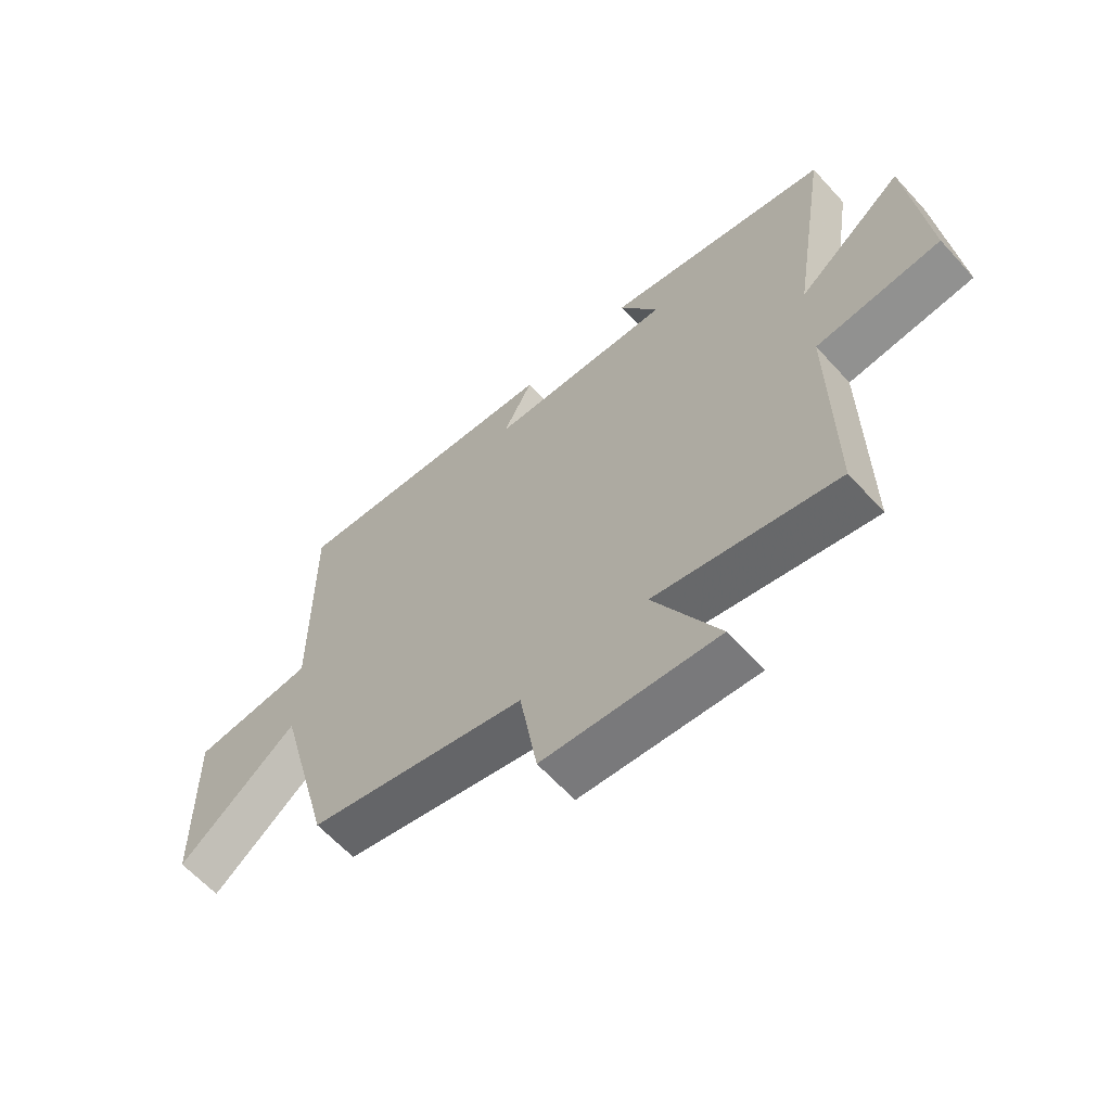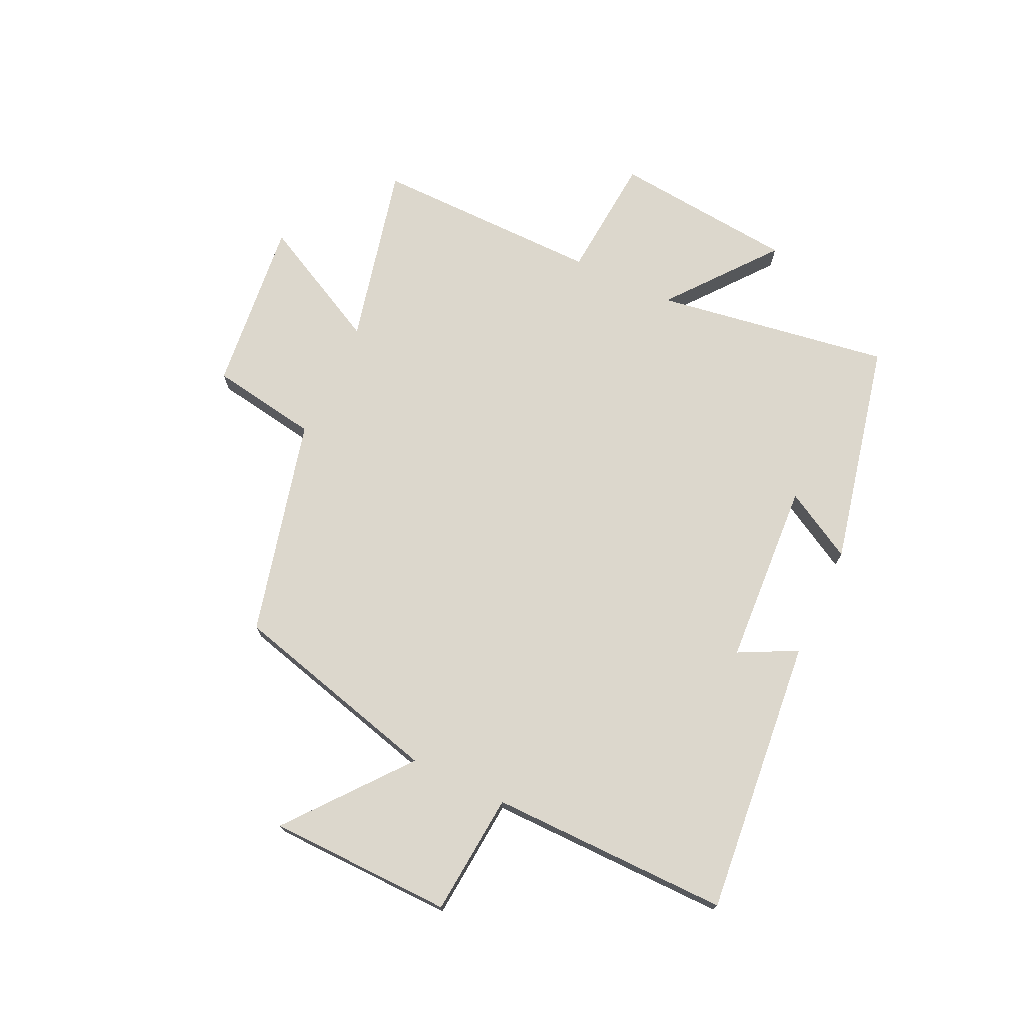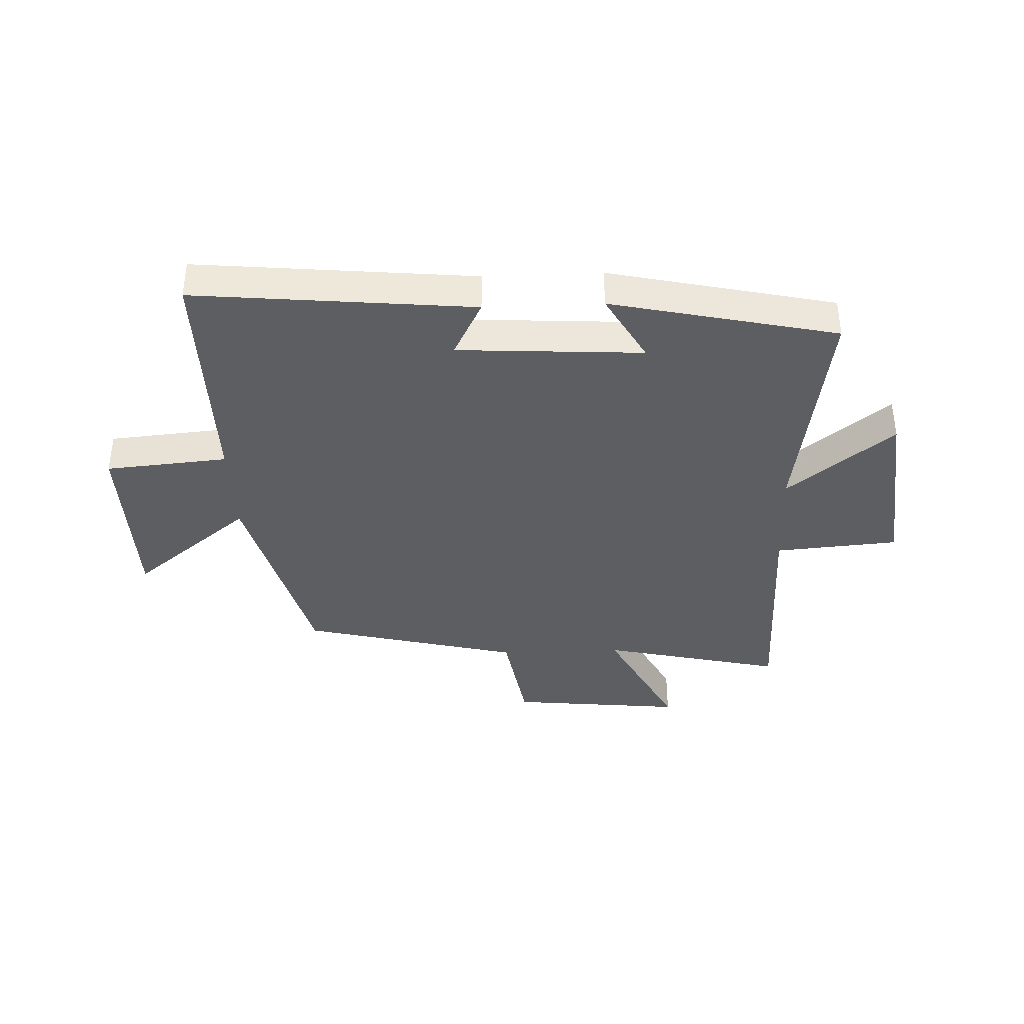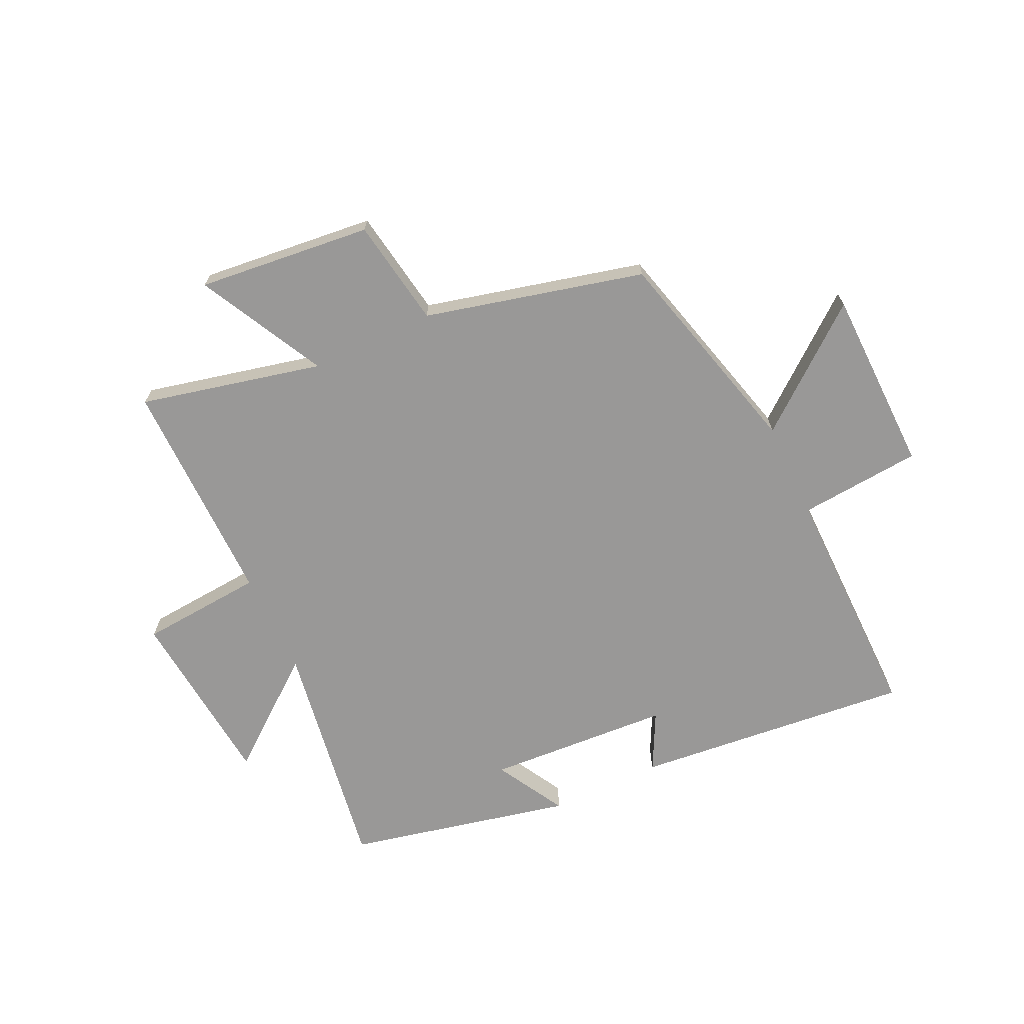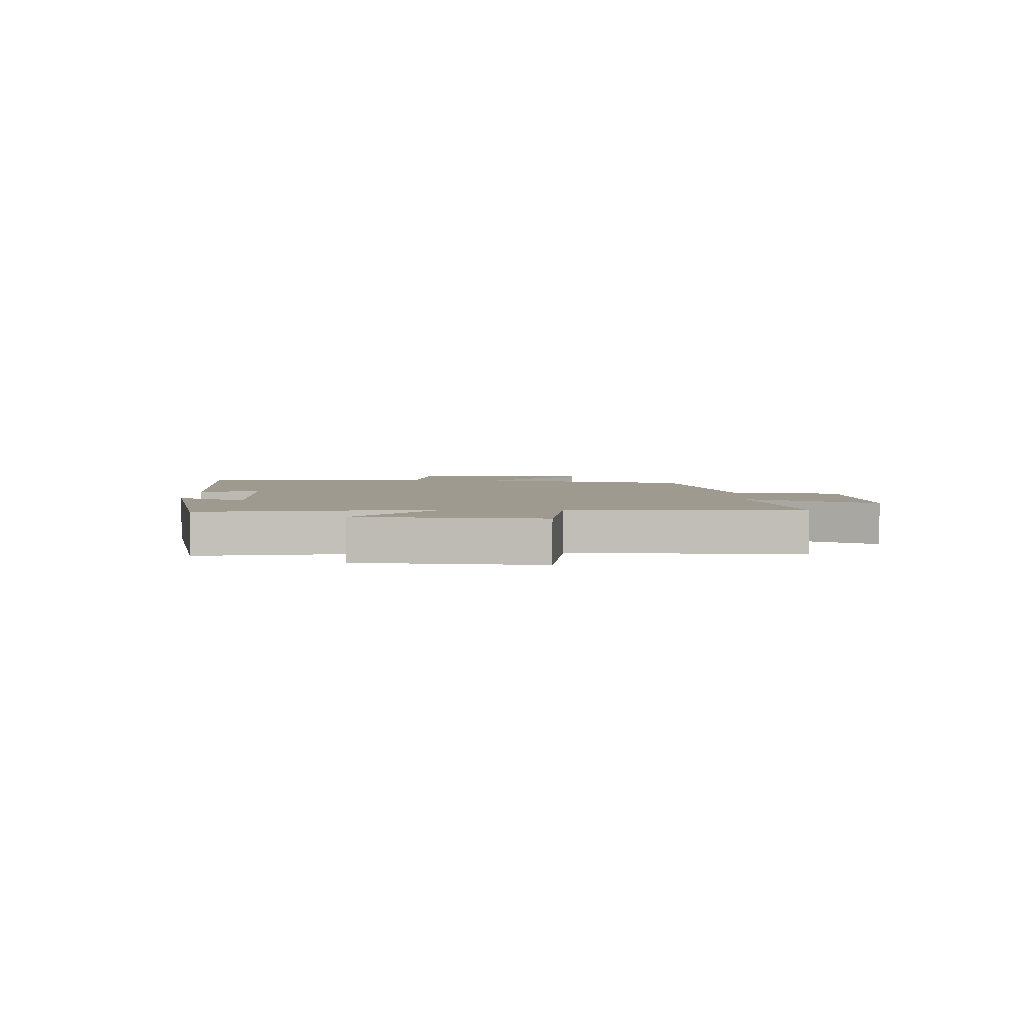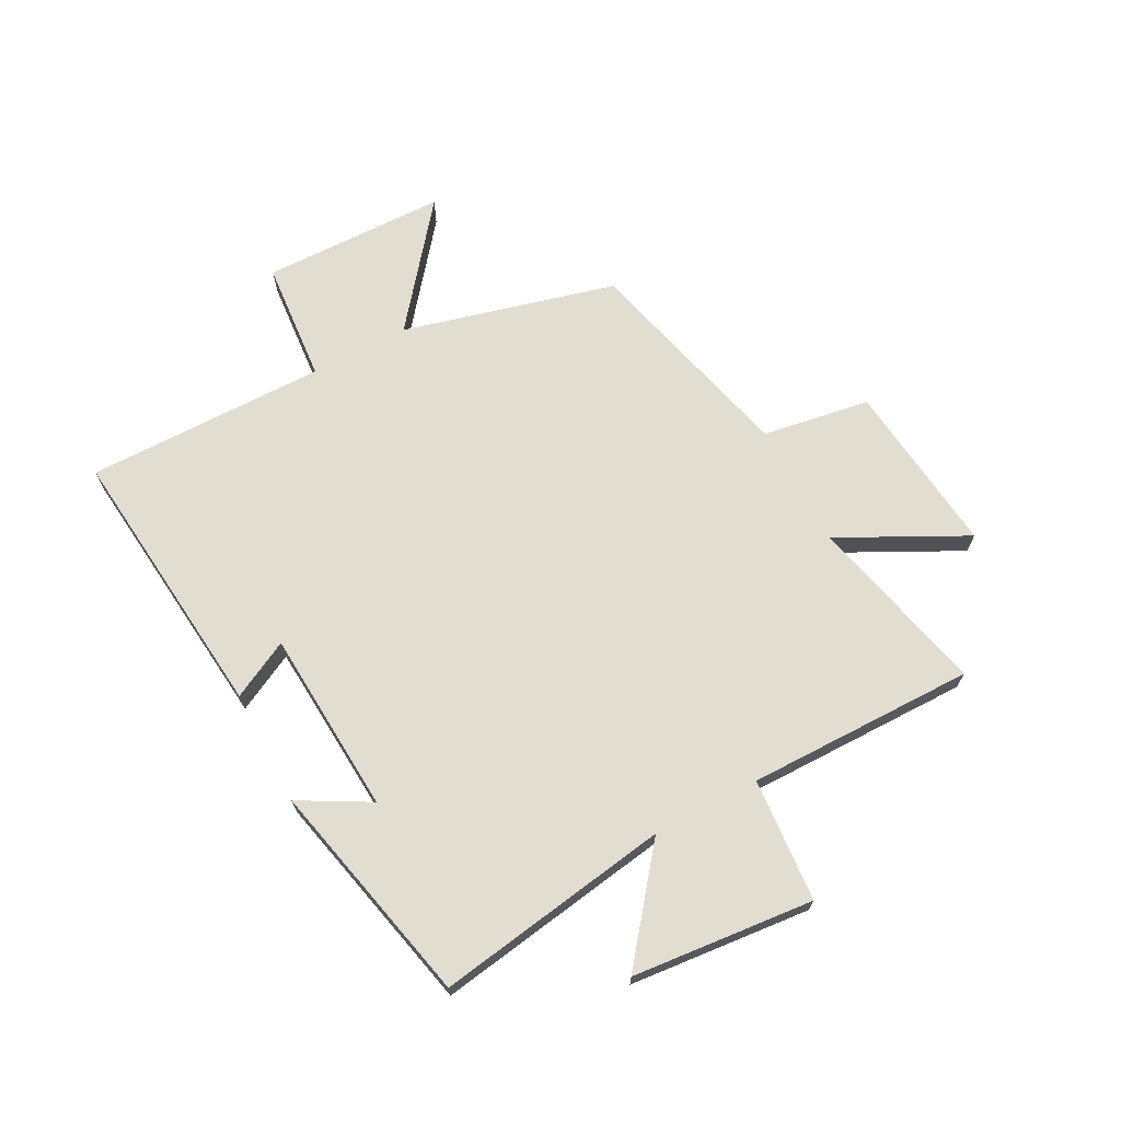
<metadata>
{"format":"obj","ext":"obj","renderer":"f3d","projection":"perspective","resolution":1024,"background":"white","views":[{"elev":-62.6,"azim":42.2,"up":"+Z"},{"elev":73.0,"azim":-64.7,"up":"+Y"},{"elev":-38.0,"azim":2.4,"up":"+Y"},{"elev":-68.7,"azim":-154.7,"up":"+Y"},{"elev":3.6,"azim":91.3,"up":"+Y"},{"elev":68.8,"azim":62.0,"up":"+Y"}]}
</metadata>
<code>
v -0.503 0.07 0.548
v -0.024 0.07 0.5
v -0.075 0.07 0.4
v 0.243 0.07 0.38
v 0.176 0.07 0.5
v 0.564 0.07 0.413
v 0.5 0.07 0.007
v 0.683 0.07 0.152
v 0.713 0.07 -0.162
v 0.5 0.07 -0.179
v 0.503 0.07 -0.573
v 0.19 0.07 -0.5
v 0.302 0.07 -0.718
v 0.002 0.07 -0.686
v -0.028 0.07 -0.5
v -0.404 0.07 -0.406
v -0.5 0.07 -0.039
v -0.705 0.07 -0.203
v -0.711 0.07 0.115
v -0.5 0.07 0.133
v -0.503 0 0.548
v -0.024 0 0.5
v -0.075 0 0.4
v 0.243 0 0.38
v 0.176 0 0.5
v 0.564 0 0.413
v 0.5 0 0.007
v 0.683 0 0.152
v 0.713 0 -0.162
v 0.5 0 -0.179
v 0.503 0 -0.573
v 0.19 0 -0.5
v 0.302 0 -0.718
v 0.002 0 -0.686
v -0.028 0 -0.5
v -0.404 0 -0.406
v -0.5 0 -0.039
v -0.705 0 -0.203
v -0.711 0 0.115
v -0.5 0 0.133
f 17 18 19 20
f 15 16 17 20
f 15 20 1
f 12 13 14 15
f 12 15 1
f 10 11 12 1
f 7 8 9 10
f 7 10 1
f 4 5 6 7
f 3 4 7
f 3 7 1
f 1 2 3
f 40 39 38 37
f 40 37 36 35
f 21 40 35
f 35 34 33 32
f 21 35 32
f 21 32 31 30
f 30 29 28 27
f 21 30 27
f 27 26 25 24
f 27 24 23
f 21 27 23
f 23 22 21
f 1 21 22 2
f 2 22 23 3
f 3 23 24 4
f 4 24 25 5
f 5 25 26 6
f 6 26 27 7
f 7 27 28 8
f 8 28 29 9
f 9 29 30 10
f 10 30 31 11
f 11 31 32 12
f 12 32 33 13
f 13 33 34 14
f 14 34 35 15
f 15 35 36 16
f 16 36 37 17
f 17 37 38 18
f 18 38 39 19
f 19 39 40 20
f 20 40 21 1

</code>
